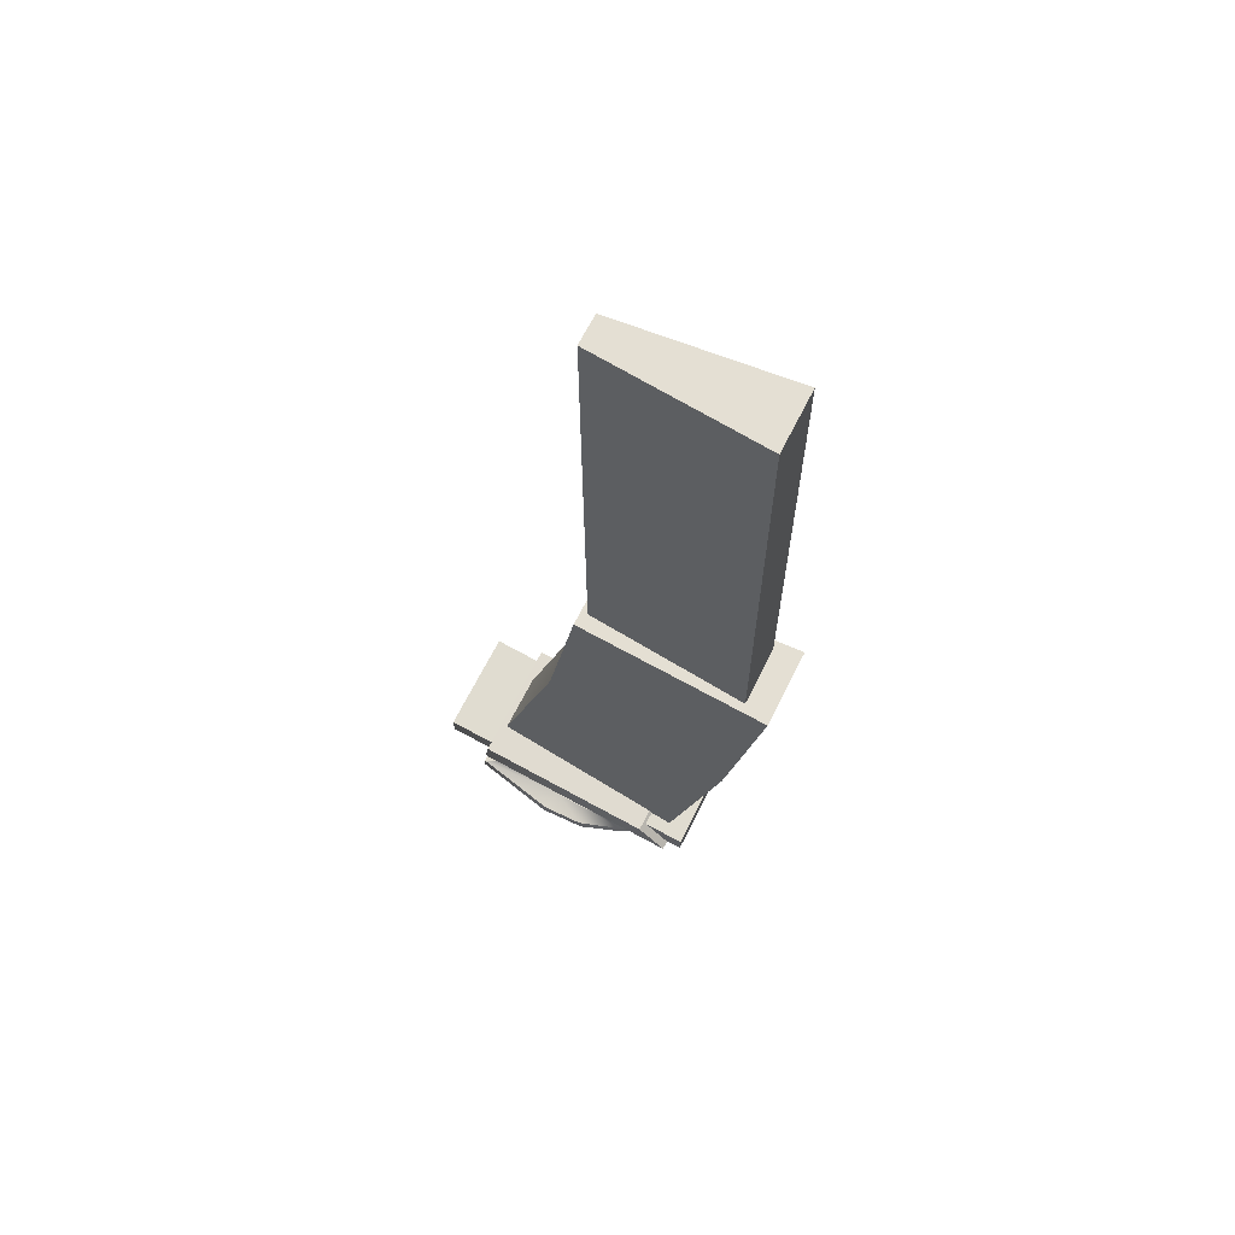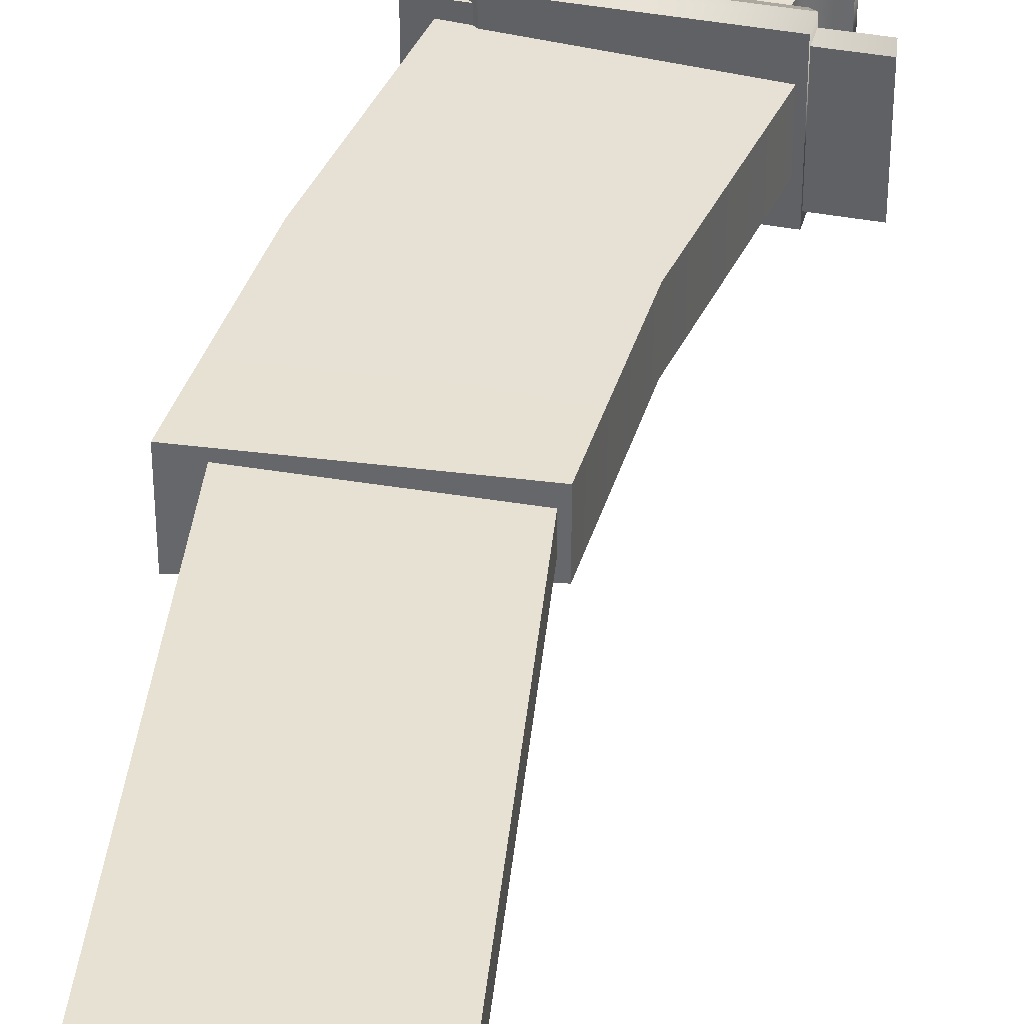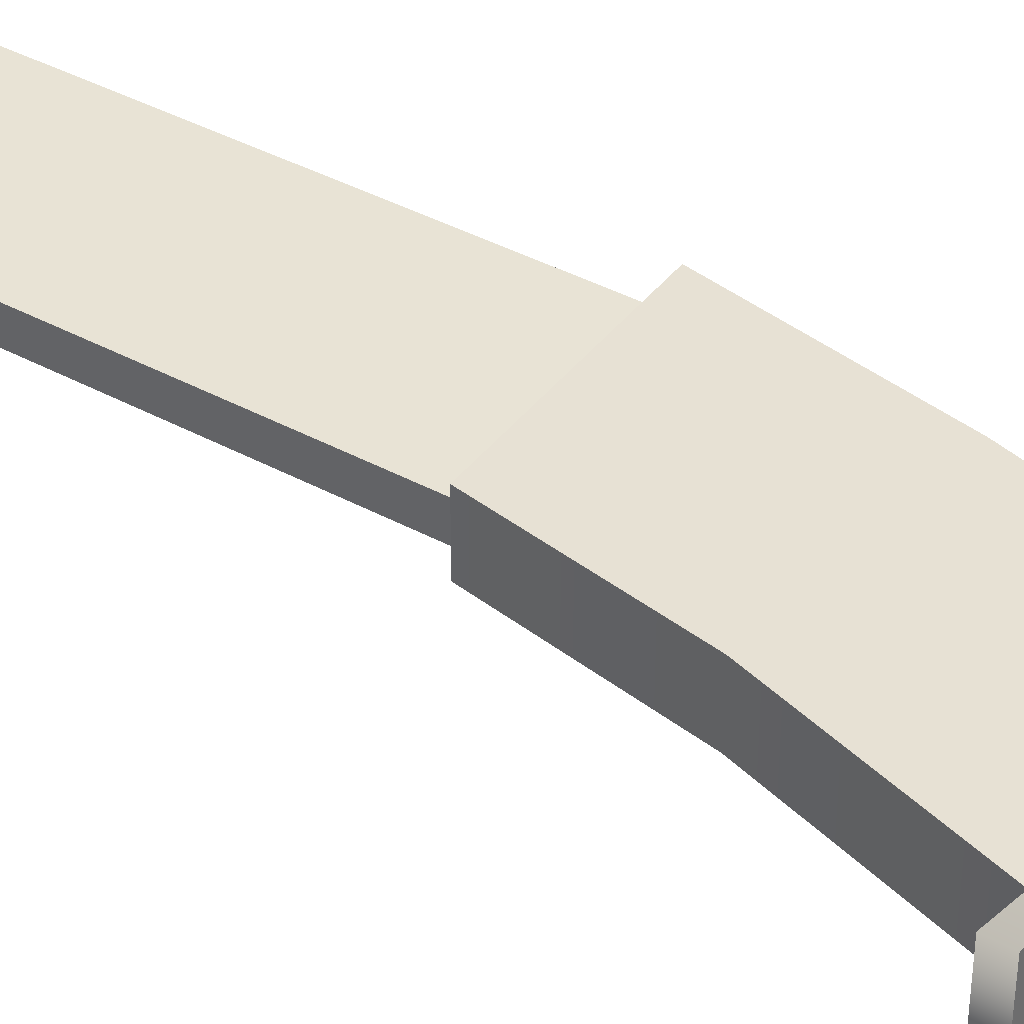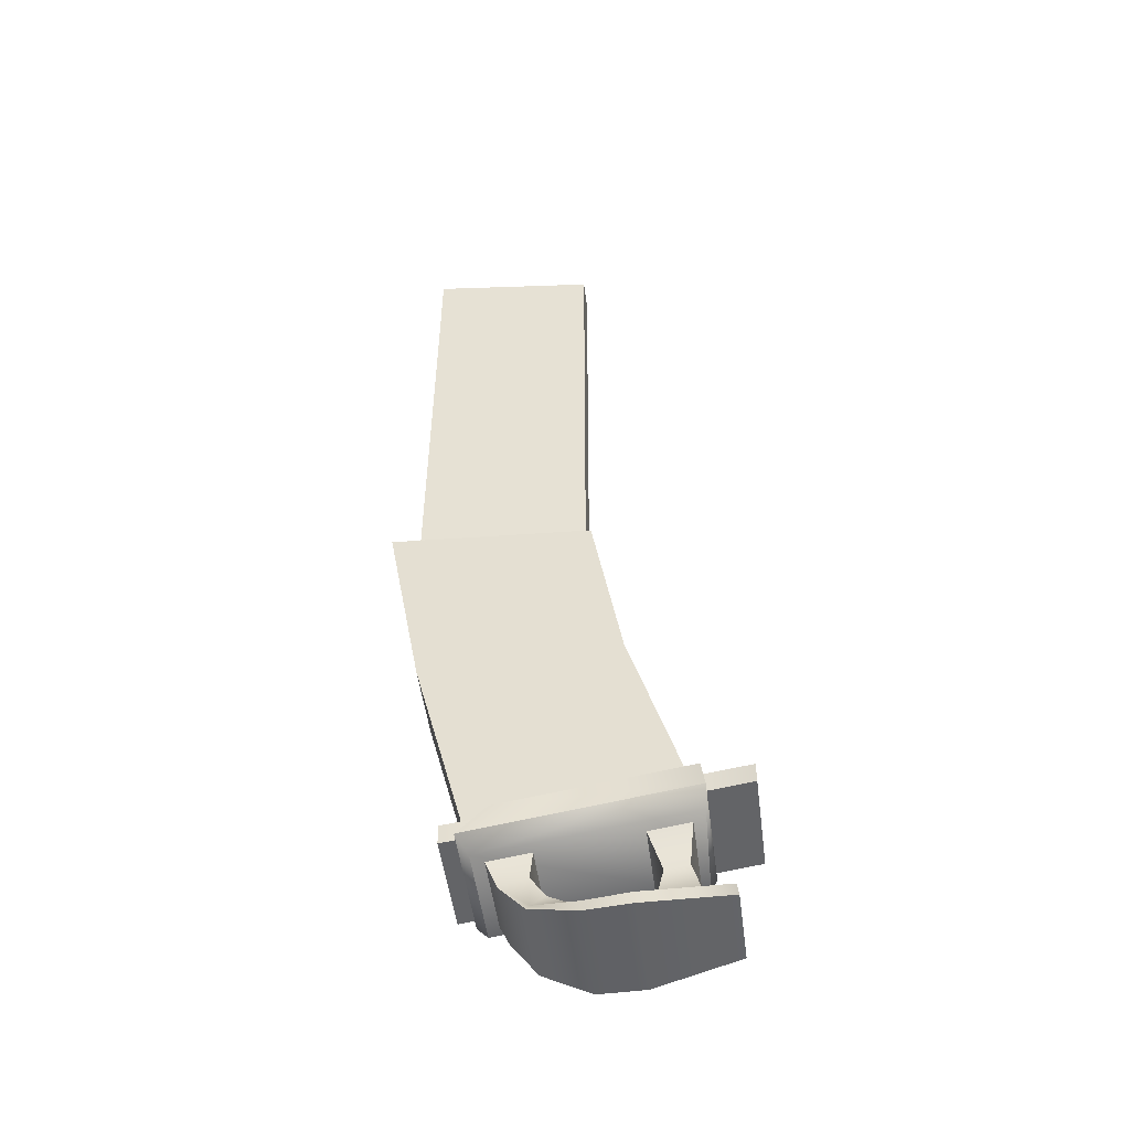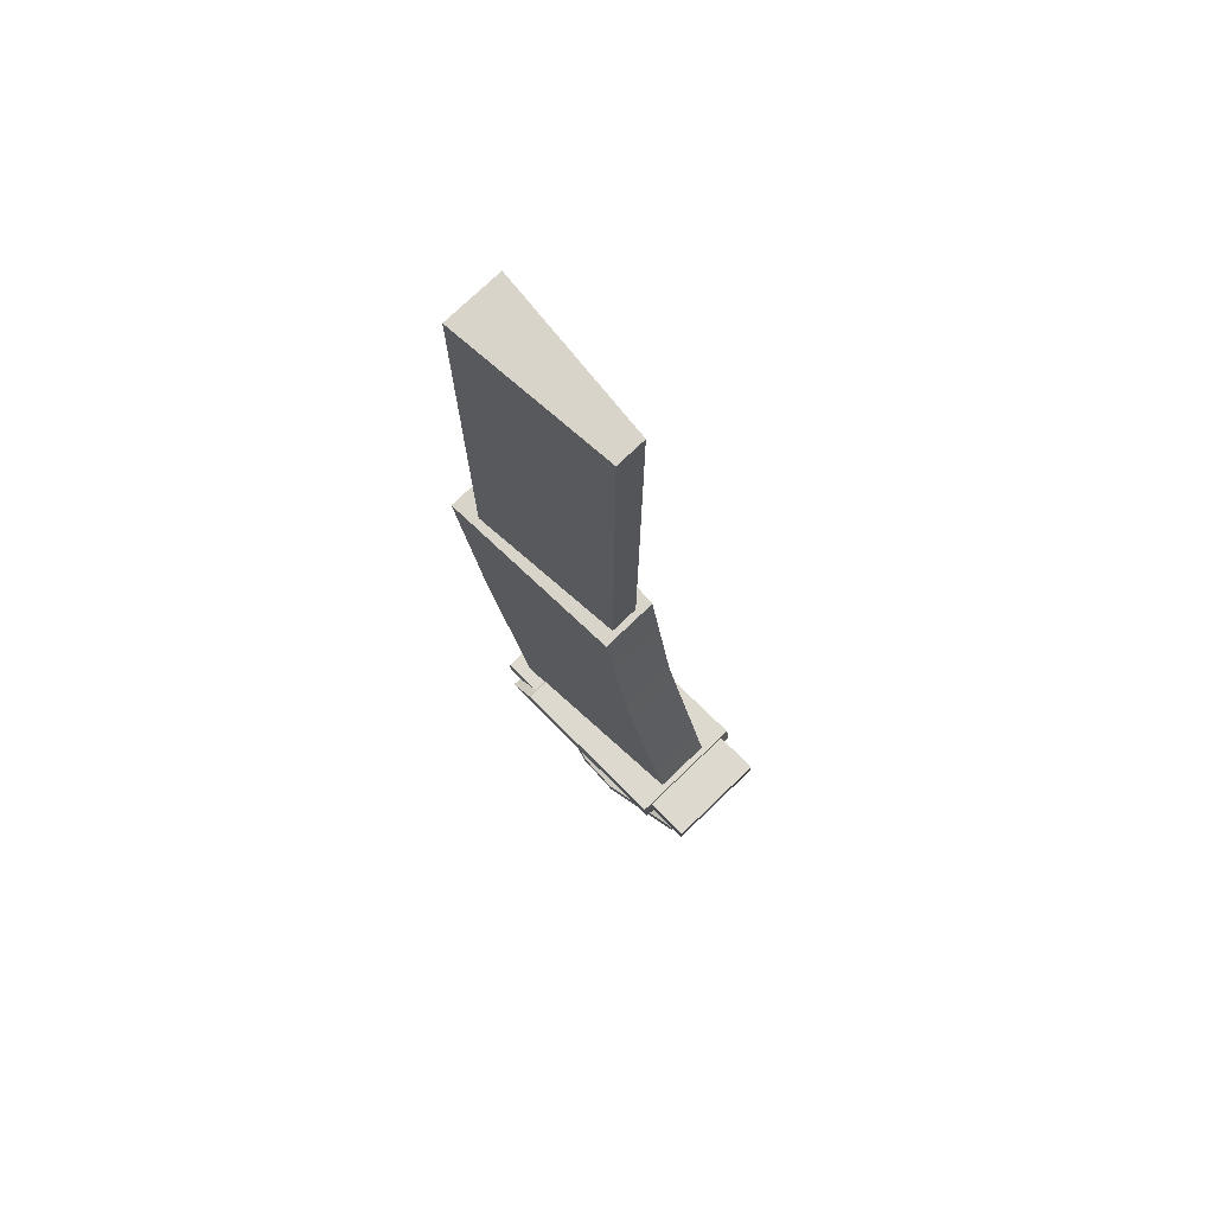
<metadata>
{"format":"obj","ext":"obj","renderer":"f3d","projection":"perspective","resolution":1024,"background":"white","views":[{"elev":66.6,"azim":-153.4,"up":"+Z"},{"elev":37.3,"azim":5.8,"up":"+Y"},{"elev":38.8,"azim":124.8,"up":"+Y"},{"elev":-49.8,"azim":7.3,"up":"+Z"},{"elev":75.1,"azim":46.1,"up":"+Z"}]}
</metadata>
<code>
v 2.225 0.7187 -6.092
v -2.605 0.9583 -6.092
v -1.74 0.9583 -10.81
v 2.938 0.7187 -10.26
v 2.225 0.7187 -6.092
v -1.74 0.9583 -10.81
v -1.74 0.9583 -10.81
v -0.4433 0.9583 -15.85
v 2.938 0.7187 -10.26
v -0.4433 0.9583 -15.85
v 4.407 0.7187 -15.22
v 2.938 0.7187 -10.26
v -1.74 0.9583 -10.81
v -2.605 0.9583 -6.092
v -2.605 -0.9583 -6.092
v -1.74 -0.9583 -10.81
v -1.74 0.9583 -10.81
v -2.605 -0.9583 -6.092
v -1.74 0.9583 -10.81
v -1.74 -0.9583 -10.81
v -0.4433 -0.9583 -15.85
v -0.4433 0.9583 -15.85
v -1.74 0.9583 -10.81
v -0.4433 -0.9583 -15.85
v -2.605 -0.9583 -6.092
v 2.225 -0.7187 -6.092
v -1.74 -0.9583 -10.81
v 2.225 -0.7187 -6.092
v 2.938 -0.7187 -10.26
v -1.74 -0.9583 -10.81
v -1.74 -0.9583 -10.81
v 2.938 -0.7187 -10.26
v -0.4433 -0.9583 -15.85
v 2.938 -0.7187 -10.26
v 4.407 -0.7187 -15.22
v -0.4433 -0.9583 -15.85
v 2.225 -0.7187 -6.092
v 2.225 0.7187 -6.092
v 2.938 0.7187 -10.26
v 2.938 -0.7187 -10.26
v 2.225 -0.7187 -6.092
v 2.938 0.7187 -10.26
v 2.938 -0.7187 -10.26
v 2.938 0.7187 -10.26
v 4.407 0.7187 -15.22
v 4.407 -0.7187 -15.22
v 2.938 -0.7187 -10.26
v 4.407 0.7187 -15.22
v 5.612 1.27 -15.36
v -0.9416 1.27 -16.31
v 5.612 -1.27 -15.36
v -0.9416 1.27 -16.31
v -0.9416 -1.27 -16.31
v 5.612 -1.27 -15.36
v 5.612 1.27 -14.88
v 5.612 -1.27 -14.88
v -0.9416 1.27 -15.83
v 5.612 -1.27 -14.88
v -0.9416 -1.27 -15.83
v -0.9416 1.27 -15.83
v -0.9416 1.27 -16.31
v -0.9416 1.27 -15.83
v -0.9416 -1.27 -16.31
v -0.9416 1.27 -15.83
v -0.9416 -1.27 -15.83
v -0.9416 -1.27 -16.31
v 5.612 -1.27 -15.36
v -0.9416 -1.27 -16.31
v -0.9416 -1.27 -15.83
v 5.612 -1.27 -14.88
v 5.612 -1.27 -15.36
v -0.9416 -1.27 -15.83
v 5.612 -1.27 -15.36
v 5.612 -1.27 -14.88
v 5.612 1.27 -14.88
v 5.612 1.27 -15.36
v 5.612 -1.27 -15.36
v 5.612 1.27 -14.88
v 5.612 1.27 -14.88
v -0.9416 1.27 -15.83
v 5.612 1.27 -15.36
v -0.9416 1.27 -15.83
v -0.9416 1.27 -16.31
v 5.612 1.27 -15.36
v 2.225 0.7187 -6.092
v 2.225 -0.7187 -6.092
v -2.605 0.9583 -6.092
v 2.225 -0.7187 -6.092
v -2.605 -0.9583 -6.092
v -2.605 0.9583 -6.092
v -1.954 0.7184 -6.092
v 2.058 0.3592 -6.092
v -1.914 0.7184 5.502
v 2.058 0.3592 -6.092
v 2.098 0.3592 5.502
v -1.914 0.7184 5.502
v -1.954 0.7184 -6.092
v -1.914 0.7184 5.502
v -1.954 -0.7184 -6.092
v -1.914 0.7184 5.502
v -1.914 -0.7184 5.502
v -1.954 -0.7184 -6.092
v 2.058 -0.3592 -6.092
v 2.098 -0.3592 5.502
v 2.058 0.3592 -6.092
v 2.098 -0.3592 5.502
v 2.098 0.3592 5.502
v 2.058 0.3592 -6.092
v -1.954 -0.7184 -6.092
v -1.914 -0.7184 5.502
v 2.058 -0.3592 -6.092
v -1.914 -0.7184 5.502
v 2.098 -0.3592 5.502
v 2.058 -0.3592 -6.092
v 2.098 -0.3592 5.502
v -1.914 -0.7184 5.502
v 2.098 0.3592 5.502
v -1.914 -0.7184 5.502
v -1.914 0.7184 5.502
v 2.098 0.3592 5.502
v -0.5668 1.496 -16.3
v 0.1185 1.496 -15.61
v -0.5668 -1.501 -16.3
v 0.1185 1.496 -15.61
v 0.1185 -1.508 -15.61
v -0.5668 -1.501 -16.3
v 4.486 1.496 -14.95
v 0.1185 1.496 -15.61
v 4.572 1.503 -15.52
v 0.1185 1.496 -15.61
v -0.5668 1.496 -16.3
v 4.572 1.503 -15.52
v 4.486 -1.508 -14.95
v 4.486 1.496 -14.95
v 4.572 -1.508 -15.52
v 4.486 1.496 -14.95
v 4.572 1.503 -15.52
v 4.572 -1.508 -15.52
v 4.486 -1.508 -14.95
v 4.572 -1.508 -15.52
v 0.1185 -1.508 -15.61
v 4.572 -1.508 -15.52
v -0.5668 -1.501 -16.3
v 0.1185 -1.508 -15.61
v 0.1185 -1.508 -15.61
v 0.1185 1.496 -15.61
v 4.486 -1.508 -14.95
v 0.1185 1.496 -15.61
v 4.486 1.496 -14.95
v 4.486 -1.508 -14.95
v 4.432 1.263 -16.02
v -0.2737 1.29 -16.73
v -0.2737 -1.295 -16.73
v 4.53 -1.268 -16.01
v 4.432 1.263 -16.02
v -0.2737 -1.295 -16.73
v 4.53 -1.268 -16.01
v -0.2737 -1.295 -16.73
v 4.572 -1.508 -15.52
v 4.572 -1.508 -15.52
v 4.572 1.503 -15.52
v 4.53 -1.268 -16.01
v 4.572 1.503 -15.52
v 4.432 1.263 -16.02
v 4.53 -1.268 -16.01
v -0.2737 1.29 -16.73
v 4.432 1.263 -16.02
v 4.572 1.503 -15.52
v -0.5668 1.496 -16.3
v -0.2737 1.29 -16.73
v 4.572 1.503 -15.52
v -0.2737 1.29 -16.73
v -0.5668 1.496 -16.3
v -0.2737 -1.295 -16.73
v -0.5668 1.496 -16.3
v -0.5668 -1.501 -16.3
v -0.2737 -1.295 -16.73
v -0.2737 -1.295 -16.73
v -0.5668 -1.501 -16.3
v 4.572 -1.508 -15.52
v 4.248 -0.9675 -16.05
v 4.248 0.9859 -16.05
v 4.128 -0.6328 -16.87
v 4.248 0.9859 -16.05
v 4.128 0.6512 -16.87
v 4.128 -0.6328 -16.87
v 4.128 -0.6328 -16.87
v 4.128 0.6512 -16.87
v 4.352 -0.7076 -17.66
v 4.128 0.6512 -16.87
v 4.352 0.726 -17.66
v 4.352 -0.7076 -17.66
v 4.352 -0.7076 -17.66
v 4.352 0.726 -17.66
v 5.009 0.9875 -17.76
v 5.009 -0.969 -17.76
v 4.352 -0.7076 -17.66
v 5.009 0.9875 -17.76
v 5.053 -0.969 -18.05
v 5.009 -0.969 -17.76
v 5.053 0.9875 -18.05
v 5.009 -0.969 -17.76
v 5.009 0.9875 -17.76
v 5.053 0.9875 -18.05
v 4.248 0.9859 -16.05
v 3.287 0.9859 -16.19
v 4.128 0.6512 -16.87
v 3.287 0.9859 -16.19
v 3.579 0.6512 -16.95
v 4.128 0.6512 -16.87
v 4.128 0.6512 -16.87
v 3.579 0.6512 -16.95
v 4.352 0.726 -17.66
v 3.579 0.6512 -16.95
v 3.385 0.7133 -17.81
v 4.352 0.726 -17.66
v 4.352 0.726 -17.66
v 3.385 0.7133 -17.81
v 2.866 0.8593 -18.05
v 5.009 0.9875 -17.76
v 4.352 0.726 -17.66
v 2.866 0.8593 -18.05
v 3.004 1.352 -18.06
v 5.009 0.9875 -17.76
v 2.866 0.8593 -18.05
v 1.993 1.313 -18.14
v 3.004 1.352 -18.06
v 2.866 0.8593 -18.05
v 2.025 0.9205 -18.01
v 1.993 1.313 -18.14
v 2.866 0.8593 -18.05
v 2.025 0.9205 -18.01
v 0.937 1.036 -17.93
v 1.993 1.313 -18.14
v 2.025 0.9205 -18.01
v 1.242 0.9251 -17.61
v 0.937 1.036 -17.93
v 0.937 1.036 -17.93
v 1.242 0.9251 -17.61
v 0.9002 0.9121 -17.09
v 0.2471 0.9121 -17.27
v 0.937 1.036 -17.93
v 0.9002 0.9121 -17.09
v 0.2471 0.9121 -17.27
v 0.8474 1.058 -18.01
v 0.937 1.036 -17.93
v 0.937 1.036 -17.93
v 0.8474 1.058 -18.01
v 1.948 1.313 -18.4
v 1.993 1.313 -18.14
v 0.937 1.036 -17.93
v 1.948 1.313 -18.4
v 1.993 1.313 -18.14
v 1.948 1.313 -18.4
v 3.047 1.356 -18.35
v 3.004 1.352 -18.06
v 1.993 1.313 -18.14
v 3.047 1.356 -18.35
v 0.001013 1.033 -16.69
v 0.2471 0.9121 -17.27
v 0.9002 0.9121 -17.09
v 0.9863 1.033 -16.54
v 0.001013 1.033 -16.69
v 0.9002 0.9121 -17.09
v 3.004 1.352 -18.06
v 3.047 1.356 -18.35
v 5.053 0.9875 -18.05
v 5.009 0.9875 -17.76
v 3.004 1.352 -18.06
v 5.053 0.9875 -18.05
v 3.047 -1.338 -18.35
v 5.053 -0.969 -18.05
v 5.053 0.9875 -18.05
v 3.047 1.356 -18.35
v 3.047 -1.338 -18.35
v 5.053 0.9875 -18.05
v 3.047 -1.338 -18.35
v 3.047 1.356 -18.35
v 1.948 1.313 -18.4
v 1.948 -1.295 -18.4
v 3.047 -1.338 -18.35
v 1.948 1.313 -18.4
v 0.8474 -1.039 -18.01
v 1.948 -1.295 -18.4
v 1.948 1.313 -18.4
v 0.8474 1.058 -18.01
v 0.8474 -1.039 -18.01
v 1.948 1.313 -18.4
v 0.2471 -0.8937 -17.27
v 0.8474 -1.039 -18.01
v 0.8474 1.058 -18.01
v 0.2471 0.9121 -17.27
v 0.2471 -0.8937 -17.27
v 0.8474 1.058 -18.01
v 0.001013 -1.015 -16.69
v 0.2471 -0.8937 -17.27
v 0.2471 0.9121 -17.27
v 0.001013 1.033 -16.69
v 0.001013 -1.015 -16.69
v 0.2471 0.9121 -17.27
v 3.287 0.9859 -16.19
v 3.287 -0.9675 -16.19
v 3.579 0.6512 -16.95
v 3.287 -0.9675 -16.19
v 3.579 -0.6328 -16.95
v 3.579 0.6512 -16.95
v 3.579 0.6512 -16.95
v 3.579 -0.6328 -16.95
v 3.385 0.7133 -17.81
v 3.579 -0.6328 -16.95
v 3.385 -0.6949 -17.81
v 3.385 0.7133 -17.81
v 3.385 0.7133 -17.81
v 3.385 -0.6949 -17.81
v 2.866 -0.8409 -18.05
v 2.866 0.8593 -18.05
v 3.385 0.7133 -17.81
v 2.866 -0.8409 -18.05
v 2.866 0.8593 -18.05
v 2.866 -0.8409 -18.05
v 2.025 0.9205 -18.01
v 2.866 -0.8409 -18.05
v 2.025 -0.902 -18.01
v 2.025 0.9205 -18.01
v 2.025 0.9205 -18.01
v 2.025 -0.902 -18.01
v 1.242 0.9251 -17.61
v 2.025 -0.902 -18.01
v 1.242 -0.9066 -17.61
v 1.242 0.9251 -17.61
v 1.242 0.9251 -17.61
v 1.242 -0.9066 -17.61
v 0.9002 0.9121 -17.09
v 1.242 -0.9066 -17.61
v 0.9002 -0.8937 -17.09
v 0.9002 0.9121 -17.09
v 0.9002 0.9121 -17.09
v 0.9002 -0.8937 -17.09
v 0.9863 1.033 -16.54
v 0.9002 -0.8937 -17.09
v 0.9863 -1.015 -16.54
v 0.9863 1.033 -16.54
v 5.009 -0.969 -17.76
v 5.053 -0.969 -18.05
v 3.004 -1.334 -18.06
v 5.053 -0.969 -18.05
v 3.047 -1.338 -18.35
v 3.004 -1.334 -18.06
v 1.993 -1.295 -18.14
v 3.004 -1.334 -18.06
v 3.047 -1.338 -18.35
v 1.948 -1.295 -18.4
v 1.993 -1.295 -18.14
v 3.047 -1.338 -18.35
v 0.937 -1.017 -17.93
v 1.993 -1.295 -18.14
v 1.948 -1.295 -18.4
v 0.8474 -1.039 -18.01
v 0.937 -1.017 -17.93
v 1.948 -1.295 -18.4
v 0.937 -1.017 -17.93
v 0.8474 -1.039 -18.01
v 0.2471 -0.8937 -17.27
v 0.2471 -0.8937 -17.27
v 0.9002 -0.8937 -17.09
v 0.937 -1.017 -17.93
v 0.9002 -0.8937 -17.09
v 1.242 -0.9066 -17.61
v 0.937 -1.017 -17.93
v 2.025 -0.902 -18.01
v 0.937 -1.017 -17.93
v 1.242 -0.9066 -17.61
v 2.025 -0.902 -18.01
v 1.993 -1.295 -18.14
v 0.937 -1.017 -17.93
v 1.993 -1.295 -18.14
v 2.025 -0.902 -18.01
v 2.866 -0.8409 -18.05
v 3.004 -1.334 -18.06
v 1.993 -1.295 -18.14
v 2.866 -0.8409 -18.05
v 3.004 -1.334 -18.06
v 2.866 -0.8409 -18.05
v 5.009 -0.969 -17.76
v 0.2471 -0.8937 -17.27
v 0.001013 -1.015 -16.69
v 0.9002 -0.8937 -17.09
v 0.001013 -1.015 -16.69
v 0.9863 -1.015 -16.54
v 0.9002 -0.8937 -17.09
v 5.009 -0.969 -17.76
v 2.866 -0.8409 -18.05
v 4.352 -0.7076 -17.66
v 2.866 -0.8409 -18.05
v 3.385 -0.6949 -17.81
v 4.352 -0.7076 -17.66
v 4.352 -0.7076 -17.66
v 3.385 -0.6949 -17.81
v 3.579 -0.6328 -16.95
v 4.128 -0.6328 -16.87
v 4.352 -0.7076 -17.66
v 3.579 -0.6328 -16.95
v 3.579 -0.6328 -16.95
v 3.287 -0.9675 -16.19
v 4.128 -0.6328 -16.87
v 3.287 -0.9675 -16.19
v 4.248 -0.9675 -16.05
v 4.128 -0.6328 -16.87
g mtl_t6_wpn_smg_mp7_camo1
f 3 2 1
f 6 5 4
f 9 8 7
f 12 11 10
f 15 14 13
f 18 17 16
f 21 20 19
f 24 23 22
f 27 26 25
f 30 29 28
f 33 32 31
f 36 35 34
f 39 38 37
f 42 41 40
f 45 44 43
f 48 47 46
f 51 50 49
f 54 53 52
f 57 56 55
f 60 59 58
f 63 62 61
f 66 65 64
f 69 68 67
f 72 71 70
f 75 74 73
f 78 77 76
f 81 80 79
f 84 83 82
f 87 86 85
f 90 89 88
f 93 92 91
f 96 95 94
f 99 98 97
f 102 101 100
f 105 104 103
f 108 107 106
f 111 110 109
f 114 113 112
f 117 116 115
f 120 119 118
g mtl_t6_attach_fastmag
f 123 122 121
f 126 125 124
f 129 128 127
f 132 131 130
f 135 134 133
f 138 137 136
f 141 140 139
f 144 143 142
f 147 146 145
f 150 149 148
f 153 152 151
f 156 155 154
f 159 158 157
f 162 161 160
f 165 164 163
f 168 167 166
f 171 170 169
f 174 173 172
f 177 176 175
f 180 179 178
f 183 182 181
f 186 185 184
f 189 188 187
f 192 191 190
f 195 194 193
f 198 197 196
f 201 200 199
f 204 203 202
f 207 206 205
f 210 209 208
f 213 212 211
f 216 215 214
f 219 218 217
f 222 221 220
f 225 224 223
f 228 227 226
f 231 230 229
f 234 233 232
f 237 236 235
f 240 239 238
f 243 242 241
f 246 245 244
f 249 248 247
f 252 251 250
f 255 254 253
f 258 257 256
f 261 260 259
f 264 263 262
f 267 266 265
f 270 269 268
f 273 272 271
f 276 275 274
f 279 278 277
f 282 281 280
f 285 284 283
f 288 287 286
f 291 290 289
f 294 293 292
f 297 296 295
f 300 299 298
f 303 302 301
f 306 305 304
f 309 308 307
f 312 311 310
f 315 314 313
f 318 317 316
f 321 320 319
f 324 323 322
f 327 326 325
f 330 329 328
f 333 332 331
f 336 335 334
f 339 338 337
f 342 341 340
f 345 344 343
f 348 347 346
f 351 350 349
f 354 353 352
f 357 356 355
f 360 359 358
f 363 362 361
f 366 365 364
f 369 368 367
f 372 371 370
f 375 374 373
f 378 377 376
f 381 380 379
f 384 383 382
f 387 386 385
f 390 389 388
f 393 392 391
f 396 395 394
f 399 398 397
f 402 401 400
f 405 404 403
f 408 407 406

</code>
